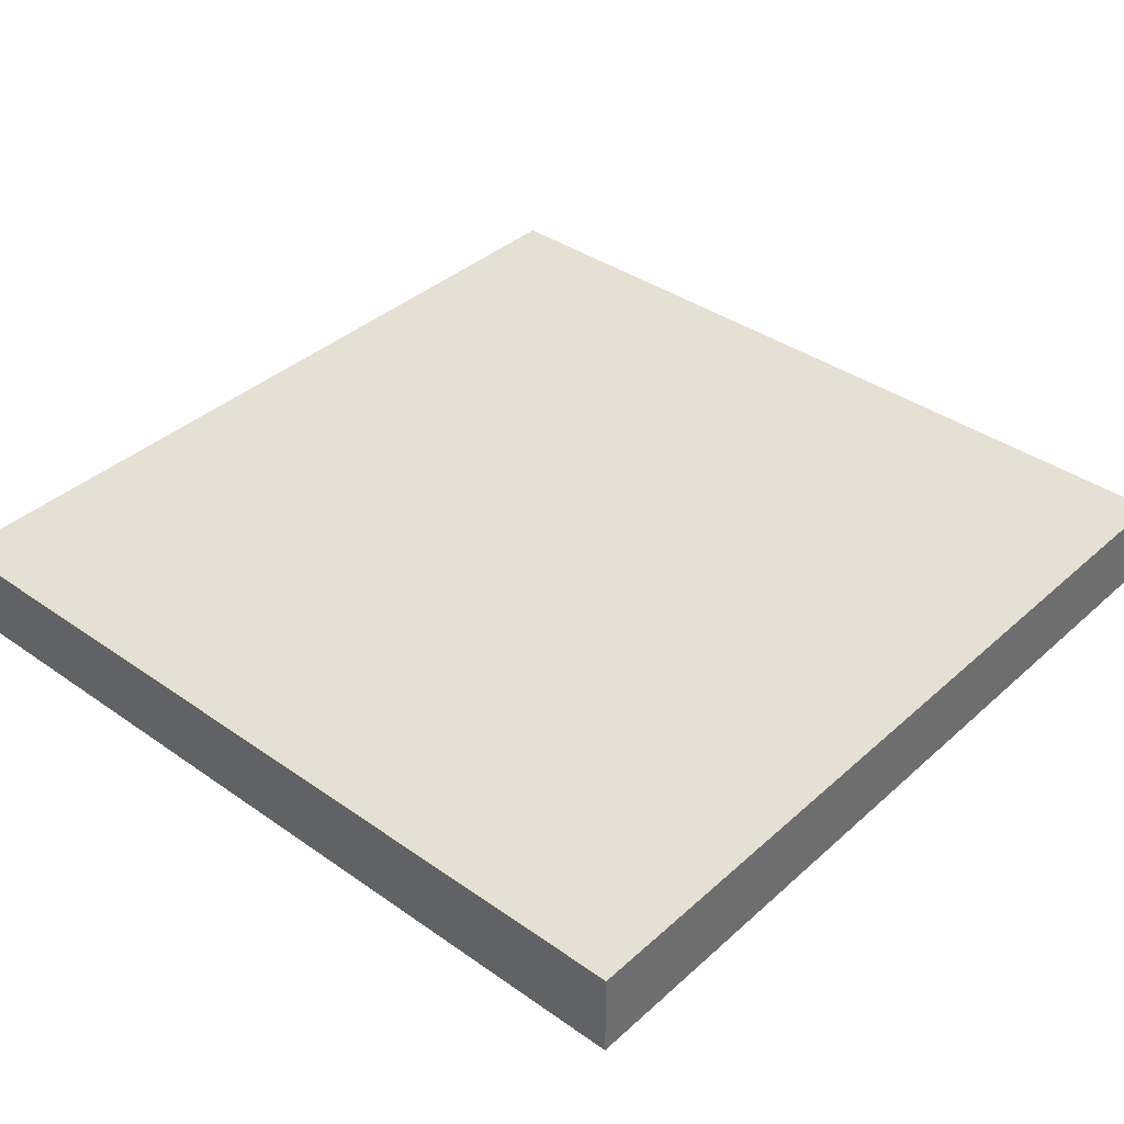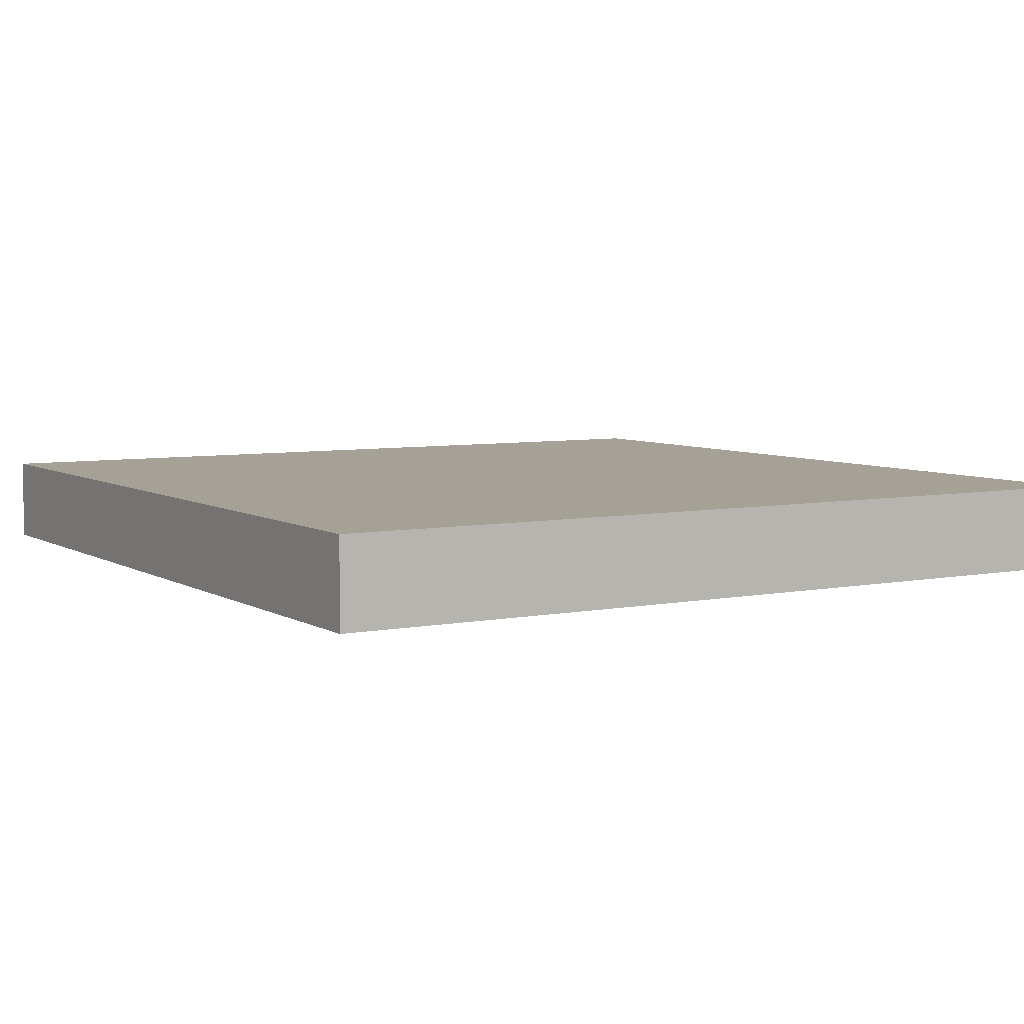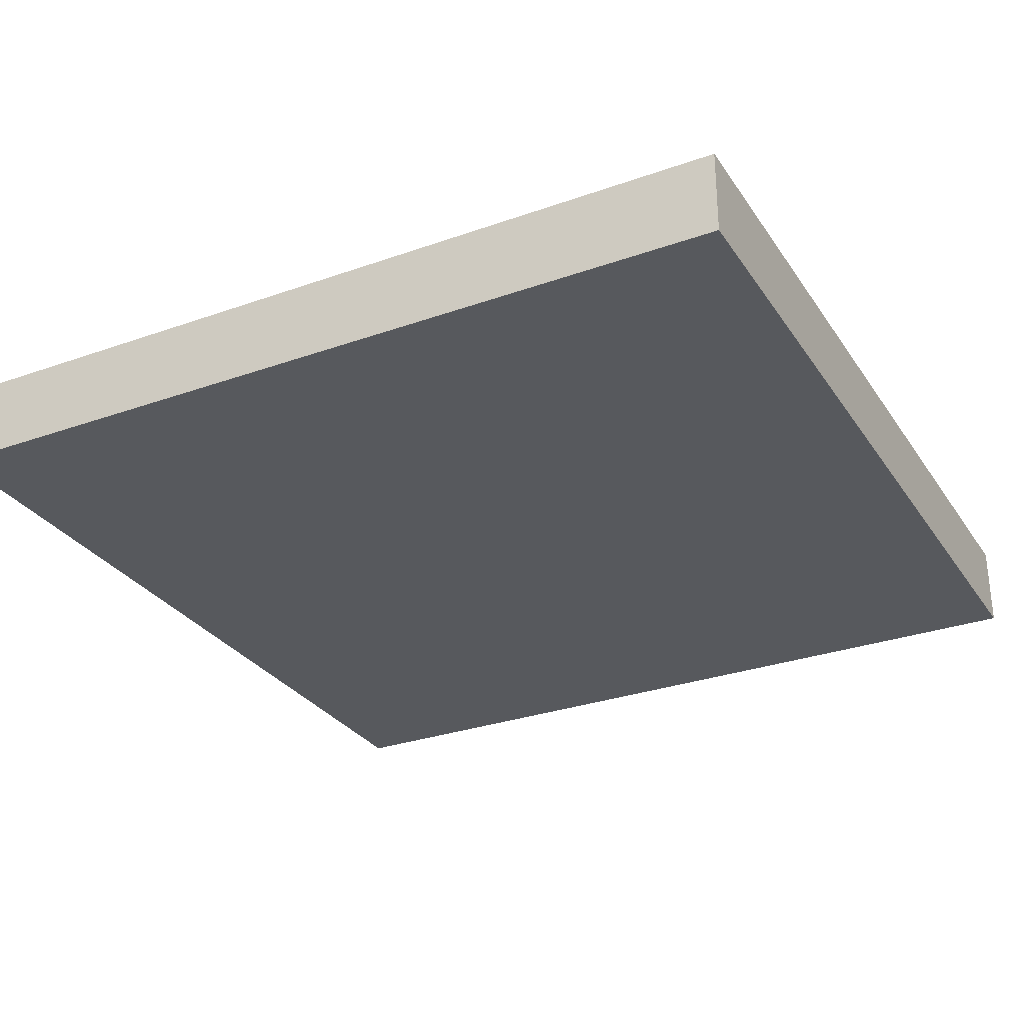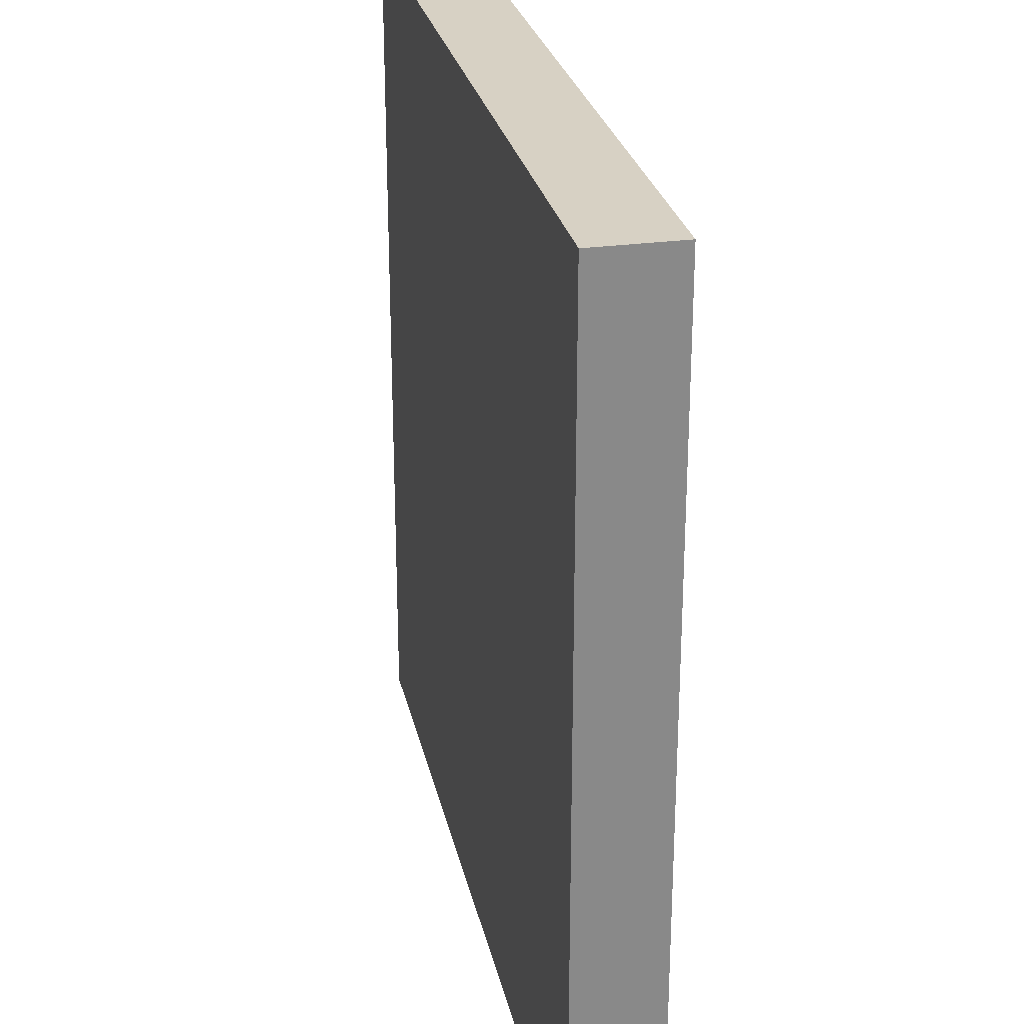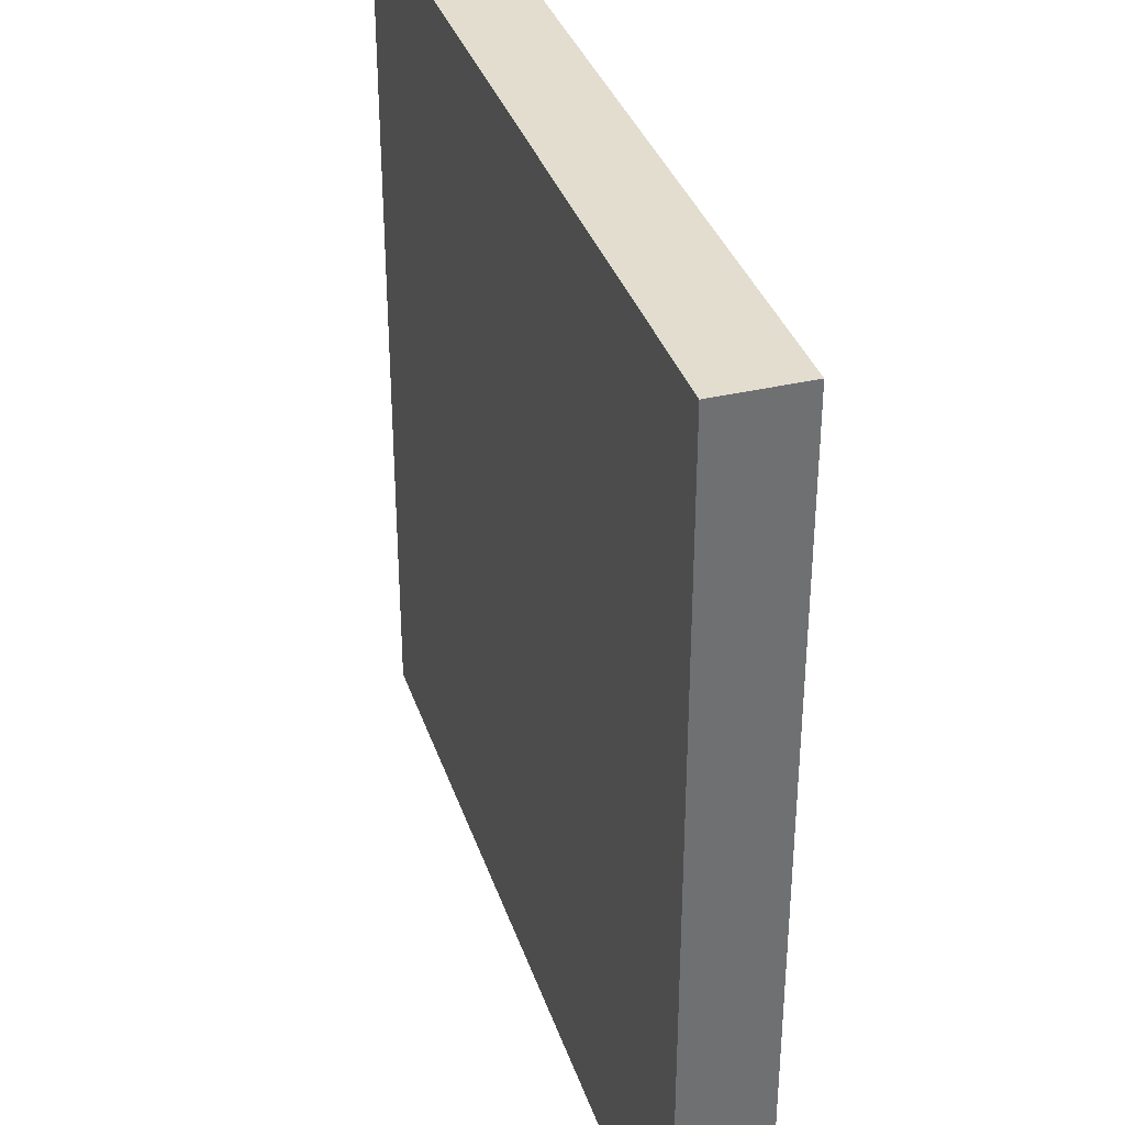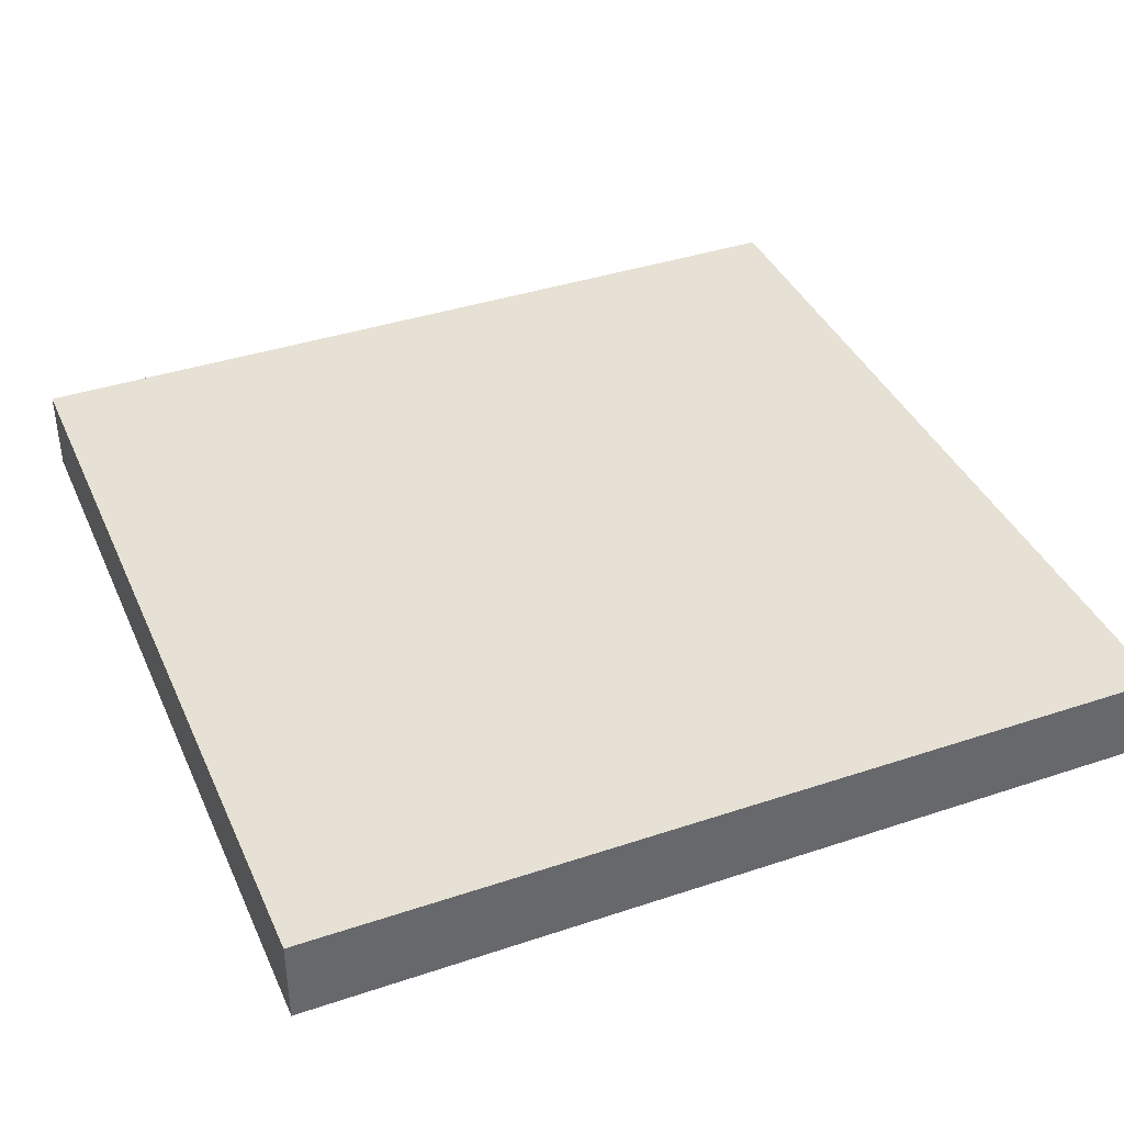
<metadata>
{"format":"obj","ext":"obj","renderer":"f3d","projection":"perspective","resolution":1024,"background":"white","views":[{"elev":38.2,"azim":-48.4,"up":"+Y"},{"elev":6.0,"azim":-121.0,"up":"+Y"},{"elev":-29.6,"azim":-152.5,"up":"+Y"},{"elev":27.1,"azim":78.0,"up":"+Z"},{"elev":35.5,"azim":72.6,"up":"+Z"},{"elev":39.2,"azim":157.4,"up":"+Y"}]}
</metadata>
<code>
g default
v -5 0.5 5
v 5 0.5 5
v -5 0.5 -5
v 5 0.5 -5
v -5 -0.5 -5
v 5 -0.5 -5
v -5 -0.5 5
v 5 -0.5 5
v 0 0.5 5
v -5 0.5 0
v 0 0.5 0
v 5 0.5 0
v 0 0.5 -5
v 0 -0.5 -5
v -5 -0.5 0
v 0 -0.5 0
v 5 -0.5 0
v 0 -0.5 5
v -2.5 0.5 2.5
v -5 0.5 2.5
v -2.5 0.5 5
v 0 0.5 2.5
v -2.5 0.5 0
v 5 0.5 2.5
v -2.5 0.5 -5
v -2.5 -0.5 -2.5
v -5 -0.5 -2.5
v -2.5 -0.5 -5
v 0 -0.5 -2.5
v -2.5 -0.5 0
v 5 -0.5 -2.5
v -2.5 -0.5 5
v 2.5 0.5 5
v -5 0.5 -2.5
v 2.5 0.5 2.5
v 2.5 0.5 0
v 2.5 0.5 -2.5
v 5 0.5 -2.5
v 2.5 0.5 -5
v 0 0.5 -2.5
v -2.5 0.5 -2.5
v 2.5 -0.5 -5
v -5 -0.5 2.5
v 2.5 -0.5 -2.5
v 2.5 -0.5 0
v 2.5 -0.5 2.5
v 5 -0.5 2.5
v 2.5 -0.5 5
v 0 -0.5 2.5
v -2.5 -0.5 2.5
v -3.75 0.5 1.25
v -3.75 0.5 0
v -5 0.5 1.25
v -3.75 0.5 2.5
v -2.5 0.5 1.25
v 5 0.5 1.25
v -3.75 -0.5 -1.25
v -3.75 -0.5 0
v -5 -0.5 -1.25
v -3.75 -0.5 -2.5
v -2.5 -0.5 -1.25
v 5 -0.5 -1.25
v -1.25 0.5 5
v -5 0.5 -1.25
v 1.25 0.5 3.75
v 0 0.5 3.75
v 1.25 0.5 5
v 2.5 0.5 3.75
v 1.25 0.5 2.5
v 3.75 0.5 -1.25
v 3.75 0.5 0
v 5 0.5 -1.25
v 3.75 0.5 -2.5
v 2.5 0.5 -1.25
v -1.25 0.5 -3.75
v 0 0.5 -3.75
v -1.25 0.5 -5
v -2.5 0.5 -3.75
v -1.25 0.5 -2.5
v 1.25 0.5 -5
v -1.25 -0.5 -5
v -5 -0.5 1.25
v 1.25 -0.5 -3.75
v 0 -0.5 -3.75
v 1.25 -0.5 -5
v 2.5 -0.5 -3.75
v 1.25 -0.5 -2.5
v 3.75 -0.5 1.25
v 3.75 -0.5 0
v 5 -0.5 1.25
v 3.75 -0.5 2.5
v 2.5 -0.5 1.25
v -1.25 -0.5 3.75
v 0 -0.5 3.75
v -1.25 -0.5 5
v -2.5 -0.5 3.75
v -1.25 -0.5 2.5
v 1.25 -0.5 5
v -3.75 0.5 3.75
v -5 0.5 3.75
v -3.75 0.5 5
v -2.5 0.5 3.75
v -1.25 0.5 3.75
v -1.25 0.5 2.5
v -1.25 0.5 1.25
v 0 0.5 1.25
v -1.25 0.5 0
v 5 0.5 3.75
v -3.75 0.5 -5
v -3.75 -0.5 -3.75
v -5 -0.5 -3.75
v -3.75 -0.5 -5
v -2.5 -0.5 -3.75
v -1.25 -0.5 -3.75
v -1.25 -0.5 -2.5
v -1.25 -0.5 -1.25
v 0 -0.5 -1.25
v -1.25 -0.5 0
v 5 -0.5 -3.75
v -3.75 -0.5 5
v 3.75 0.5 5
v -5 0.5 -3.75
v 3.75 0.5 3.75
v 3.75 0.5 2.5
v 3.75 0.5 1.25
v 2.5 0.5 1.25
v 1.25 0.5 1.25
v 1.25 0.5 0
v 3.75 0.5 -3.75
v 5 0.5 -3.75
v 3.75 0.5 -5
v 2.5 0.5 -3.75
v 1.25 0.5 -3.75
v 1.25 0.5 -2.5
v 1.25 0.5 -1.25
v 0 0.5 -1.25
v -3.75 0.5 -3.75
v -3.75 0.5 -2.5
v -3.75 0.5 -1.25
v -2.5 0.5 -1.25
v -1.25 0.5 -1.25
v 3.75 -0.5 -5
v -5 -0.5 3.75
v 3.75 -0.5 -3.75
v 3.75 -0.5 -2.5
v 3.75 -0.5 -1.25
v 2.5 -0.5 -1.25
v 1.25 -0.5 -1.25
v 1.25 -0.5 0
v 3.75 -0.5 3.75
v 5 -0.5 3.75
v 3.75 -0.5 5
v 2.5 -0.5 3.75
v 1.25 -0.5 3.75
v 1.25 -0.5 2.5
v 1.25 -0.5 1.25
v 0 -0.5 1.25
v -3.75 -0.5 3.75
v -3.75 -0.5 2.5
v -3.75 -0.5 1.25
v -2.5 -0.5 1.25
v -1.25 -0.5 1.25
g polySurface160 polySurface66
f 55 23 52 51
f 61 30 58 57
f 69 22 66 65
f 74 36 71 70
f 79 40 76 75
f 87 29 84 83
f 92 45 89 88
f 97 49 94 93
f 54 20 100 99
f 102 21 63 103
f 104 106 105
f 60 27 111 110
f 113 28 81 114
f 115 29 117 116
f 68 33 121 123
f 124 24 56 125
f 126 36 128 127
f 73 130 129
f 132 39 80 133
f 134 40 136 135
f 78 25 109 137
f 138 34 64 139
f 140 23 107 141
f 86 42 142 144
f 145 31 62 146
f 147 45 149 148
f 91 47 151 150
f 153 48 98 154
f 155 49 157 156
f 96 32 120 158
f 159 43 82 160
f 161 30 118 162
f 52 10 53 51
f 53 20 54 51
f 54 19 55 51
f 58 15 59 57
f 59 27 60 57
f 60 26 61 57
f 66 9 67 65
f 67 33 68 65
f 68 35 69 65
f 71 12 72 70
f 72 38 73 70
f 73 37 74
f 76 13 77 75
f 77 25 78 75
f 78 41 79 75
f 80 39 42 85
f 77 81 28 25
f 84 14 85 83
f 85 42 86 83
f 86 44 87 83
f 89 17 90 88
f 90 47 91 88
f 91 46 92 88
f 94 18 95 93
f 95 32 96 93
f 96 50 97 93
f 100 1 101 99
f 101 102 99
f 102 19 54 99
f 63 9 66 103
f 66 22 104 103
f 104 19 102
f 106 11 107 105
f 107 23 55 105
f 55 19 104 105
f 109 25 28 112
f 77 13 14 81
f 111 5 112 110
f 112 28 113 110
f 113 26 60 110
f 81 14 84 114
f 84 29 115 114
f 115 26 113 114
f 117 16 118 116
f 118 30 61 116
f 61 26 115 116
f 121 2 108 123
f 108 24 124 123
f 124 35 68 123
f 56 12 71 125
f 71 36 126 125
f 126 35 124 125
f 128 11 106
f 106 22 69 127
f 69 35 126 127
f 130 4 131 129
f 131 39 132 129
f 132 37 73 129
f 80 13 76 133
f 76 40 134 133
f 134 37 132 133
f 136 11 128 135
f 128 74 135
f 74 37 134 135
f 109 3 122
f 122 34 138 137
f 138 41 78 137
f 64 10 52 139
f 52 23 140 139
f 140 41 138 139
f 107 11 136 141
f 136 40 79 141
f 79 41 140 141
f 142 131 4 6
f 142 42 39 131
f 80 85 14 13
f 109 112 5 3
f 142 6 119 144
f 119 31 145 144
f 145 44 86 144
f 62 17 89 146
f 89 45 147 146
f 147 44 145 146
f 149 16 117 148
f 117 29 87 148
f 87 44 147 148
f 151 8 152 150
f 152 48 153 150
f 153 46 91 150
f 98 18 94 154
f 94 49 155 154
f 155 46 153 154
f 157 16 149 156
f 149 45 92 156
f 92 46 155 156
f 120 7 143 158
f 143 43 159 158
f 159 50 96 158
f 82 15 58 160
f 58 30 161 160
f 161 50 159 160
f 118 16 157 162
f 157 49 97 162
f 97 50 161 162
f 5 111 122 3
f 34 122 111 27
f 27 59 64 34
f 10 64 59 15
f 15 82 53 10
f 20 53 82 43
f 43 143 100 20
f 1 100 143 7
f 101 1 7 120
f 21 101 120 32
f 63 21 32 95
f 9 63 95 18
f 67 9 18 98
f 33 67 98 48
f 121 33 48 152
f 2 121 152 8
f 108 2 8 151
f 151 47 24 108
f 56 24 47 90
f 90 17 12 56
f 72 12 17 62
f 62 31 38 72
f 130 38 31 119
f 119 6 4 130
f 101 21 102
f 104 102 103
f 104 22 106
f 128 106 127
f 128 36 74
f 73 74 70
f 73 38 130
f 109 122 137

</code>
